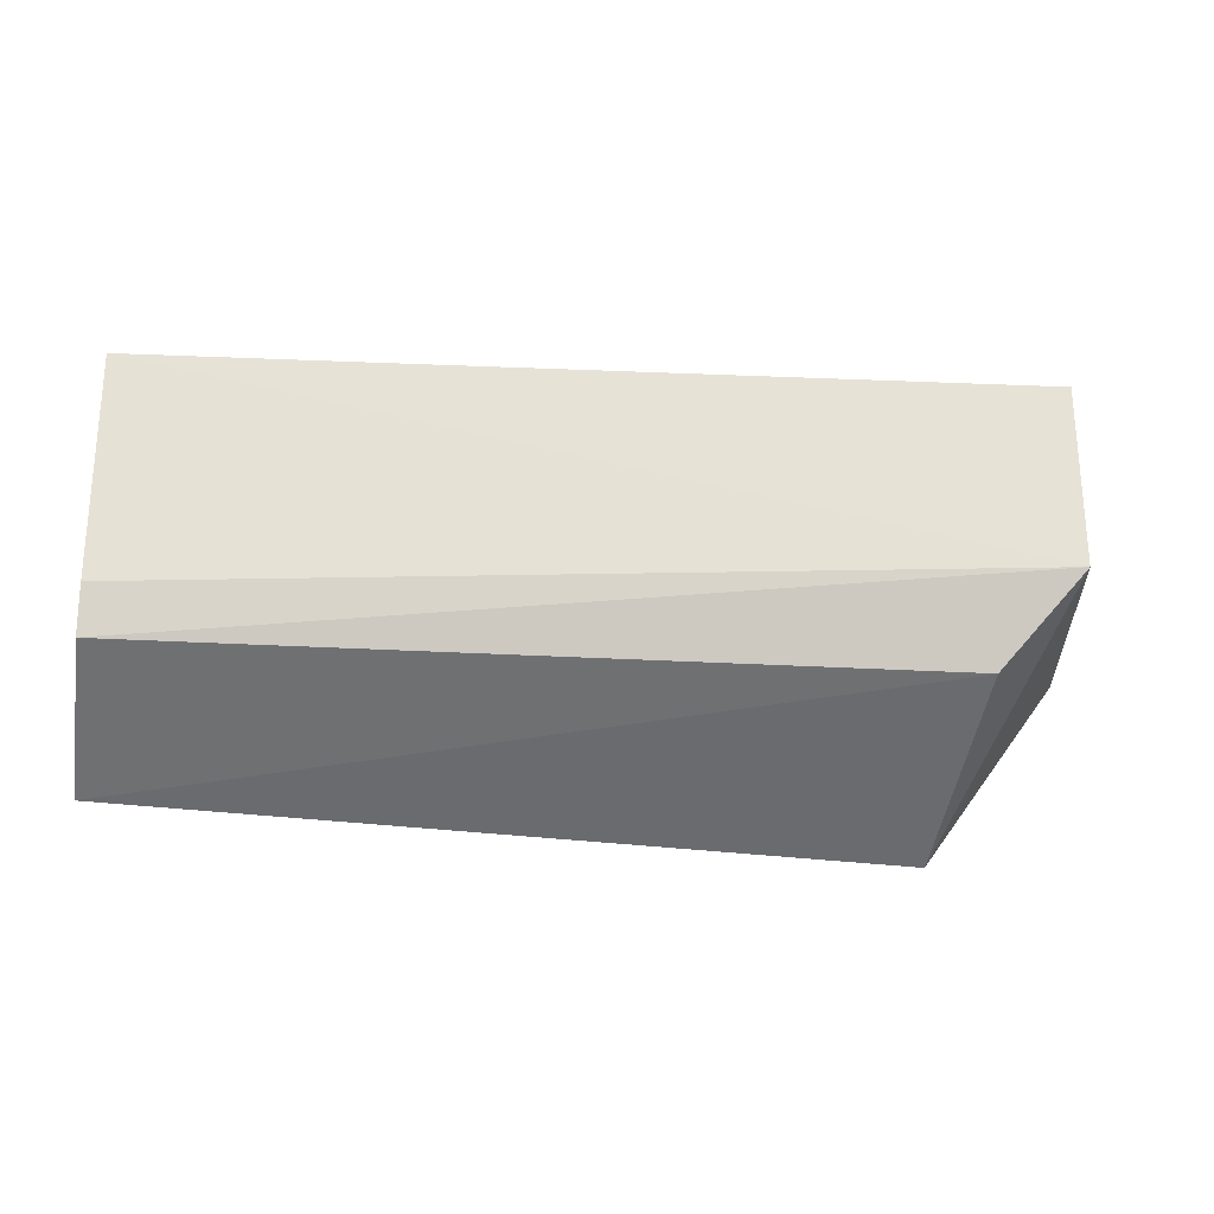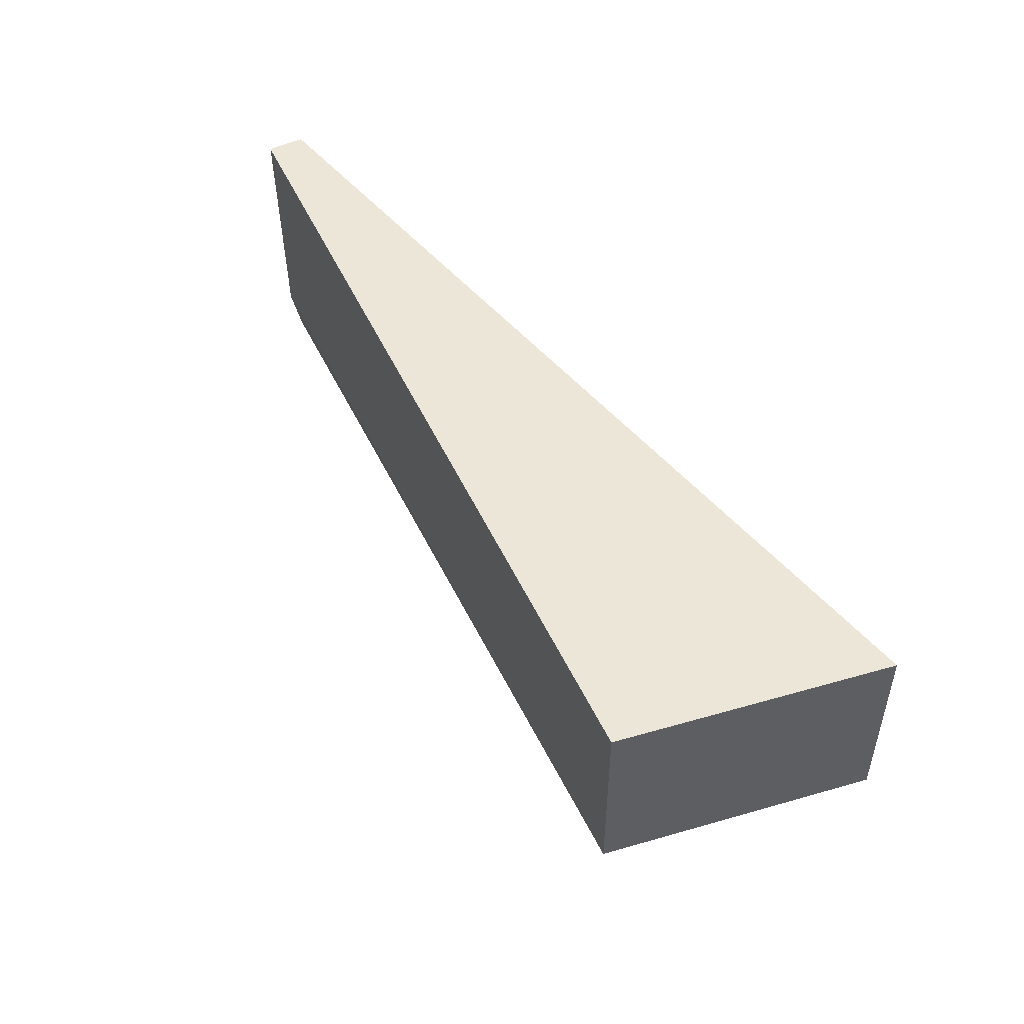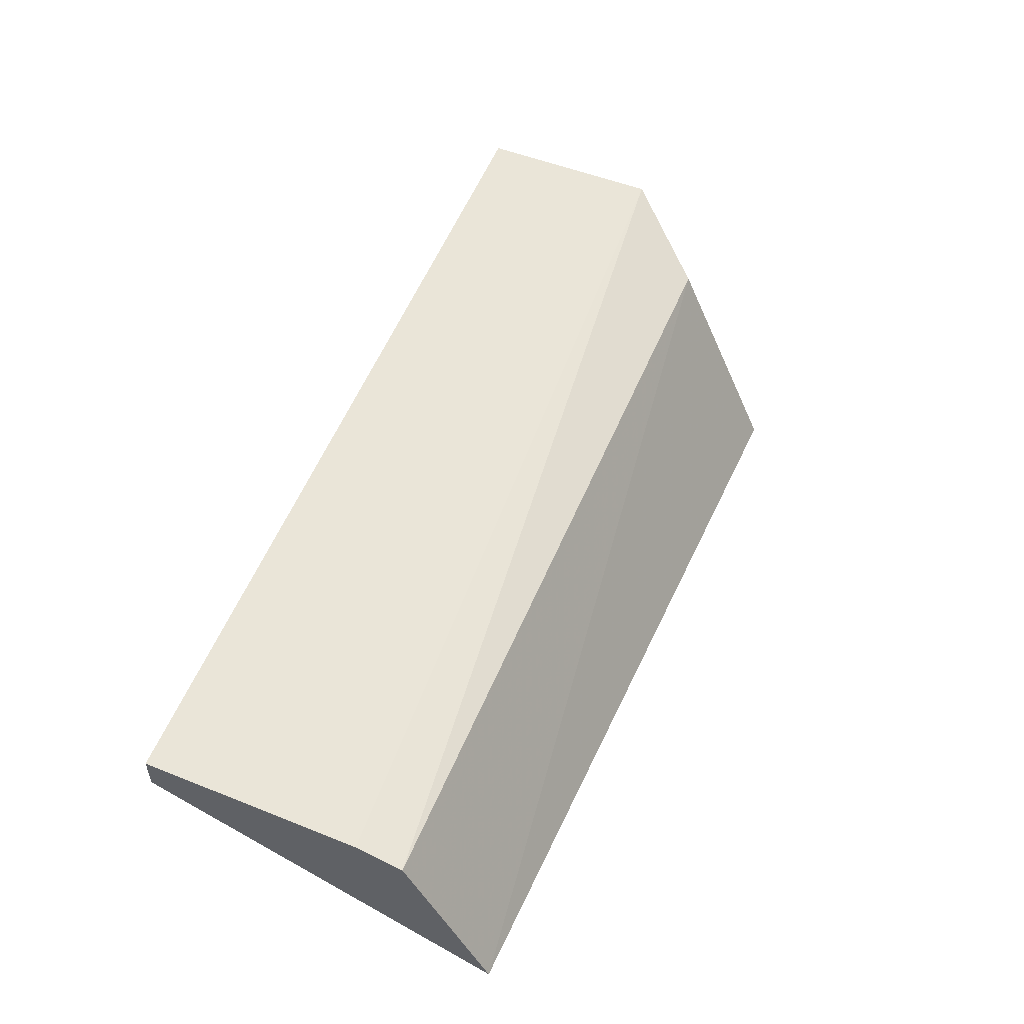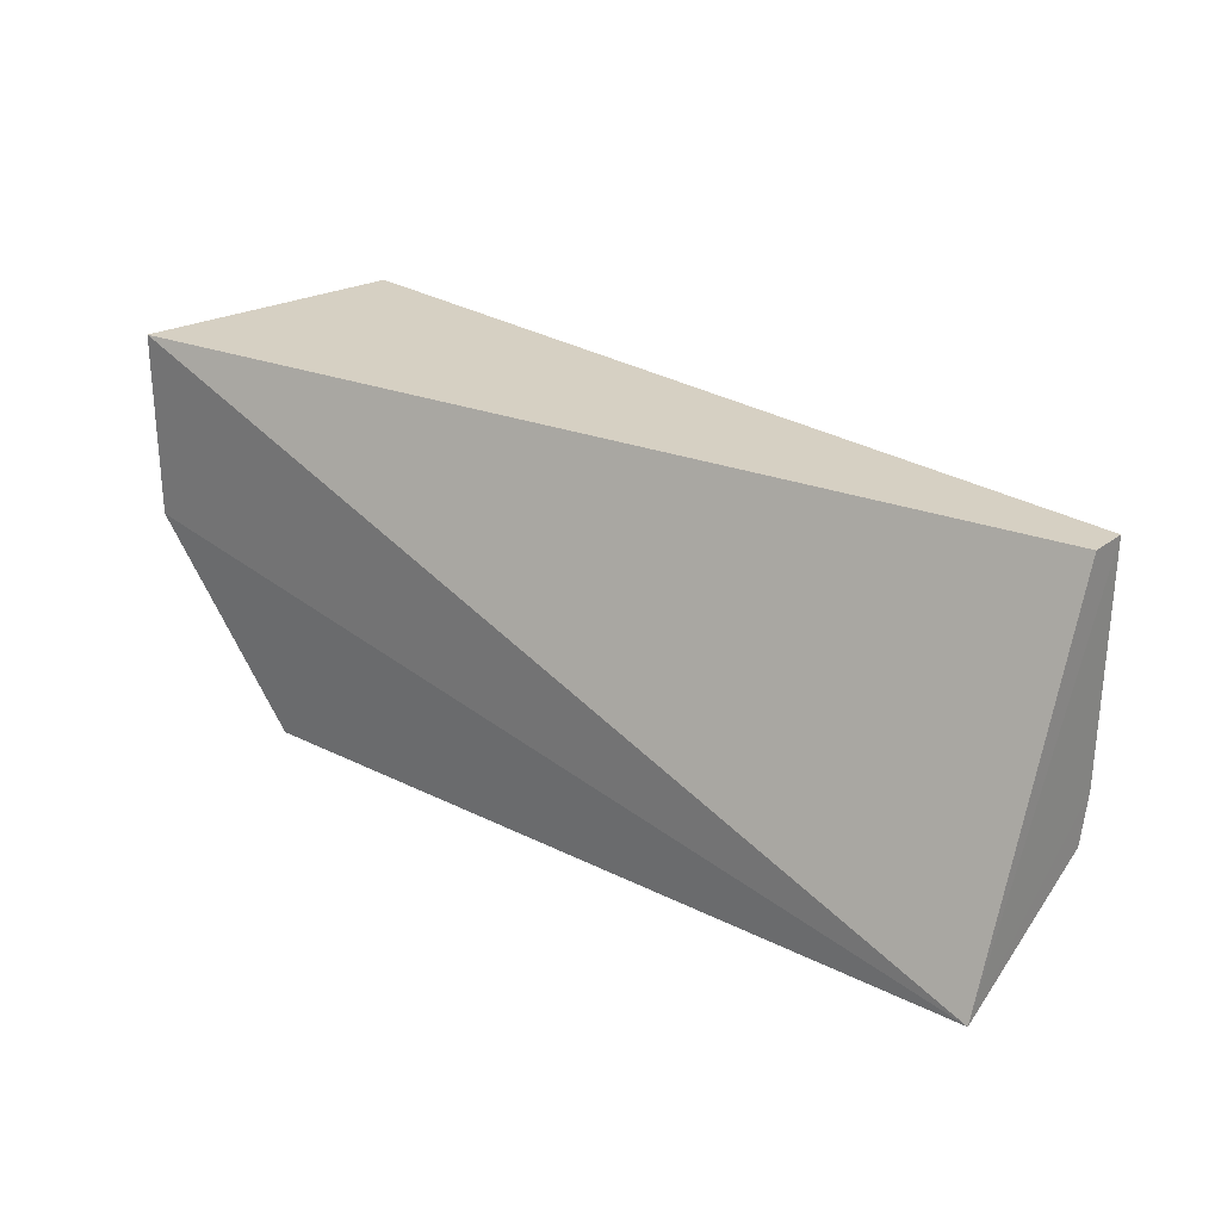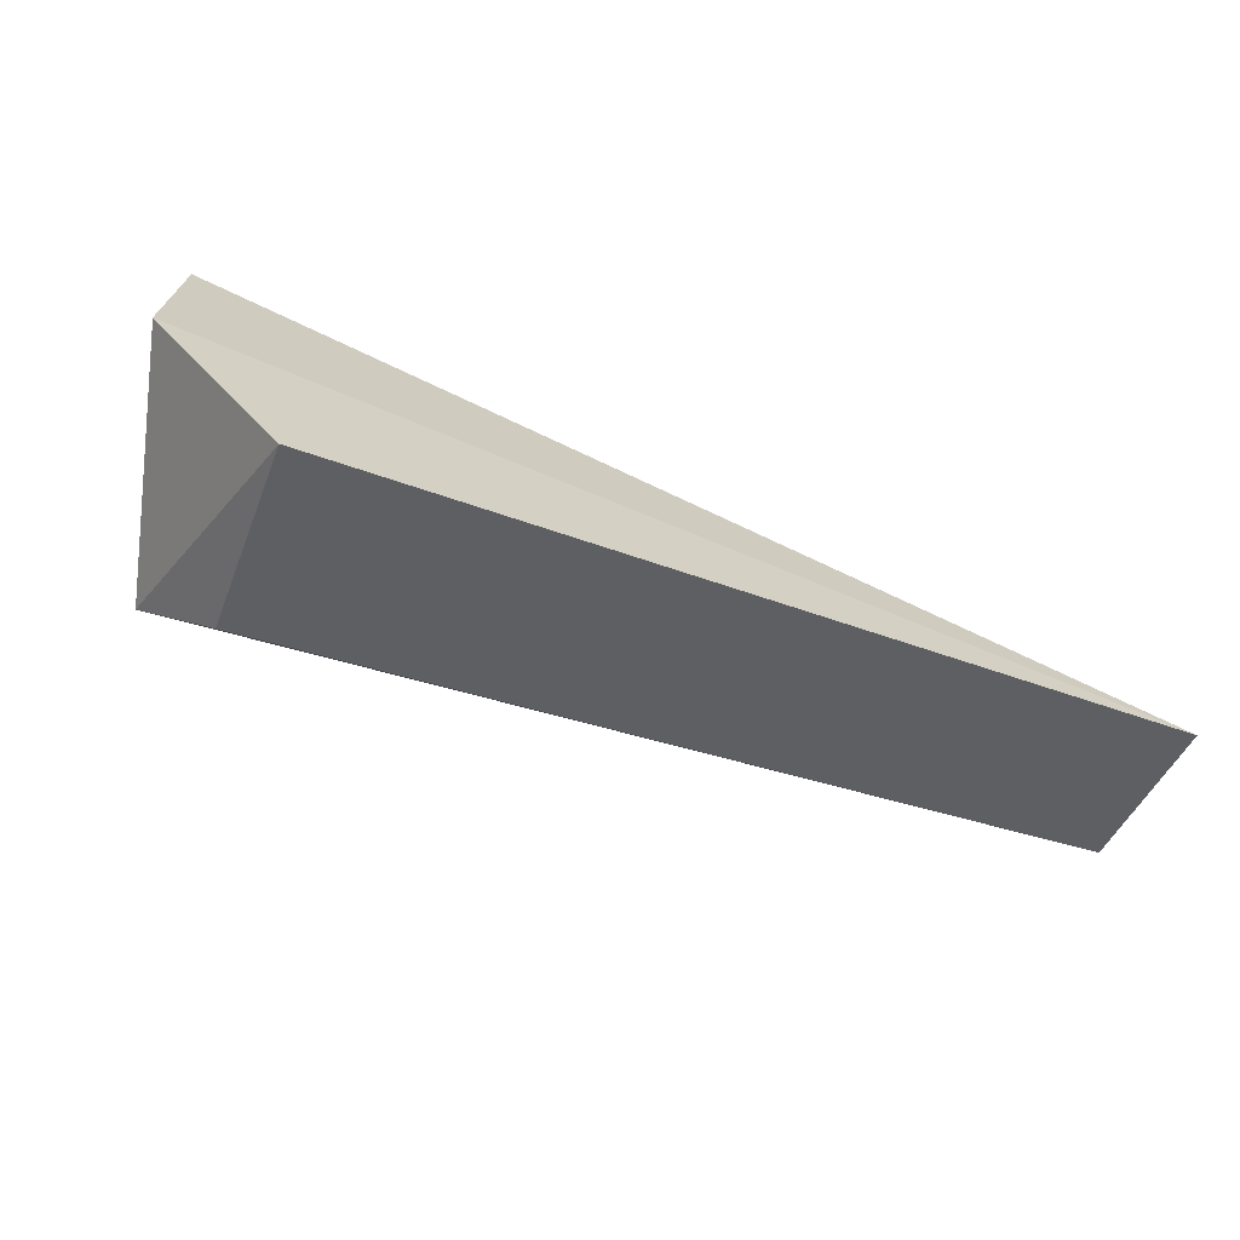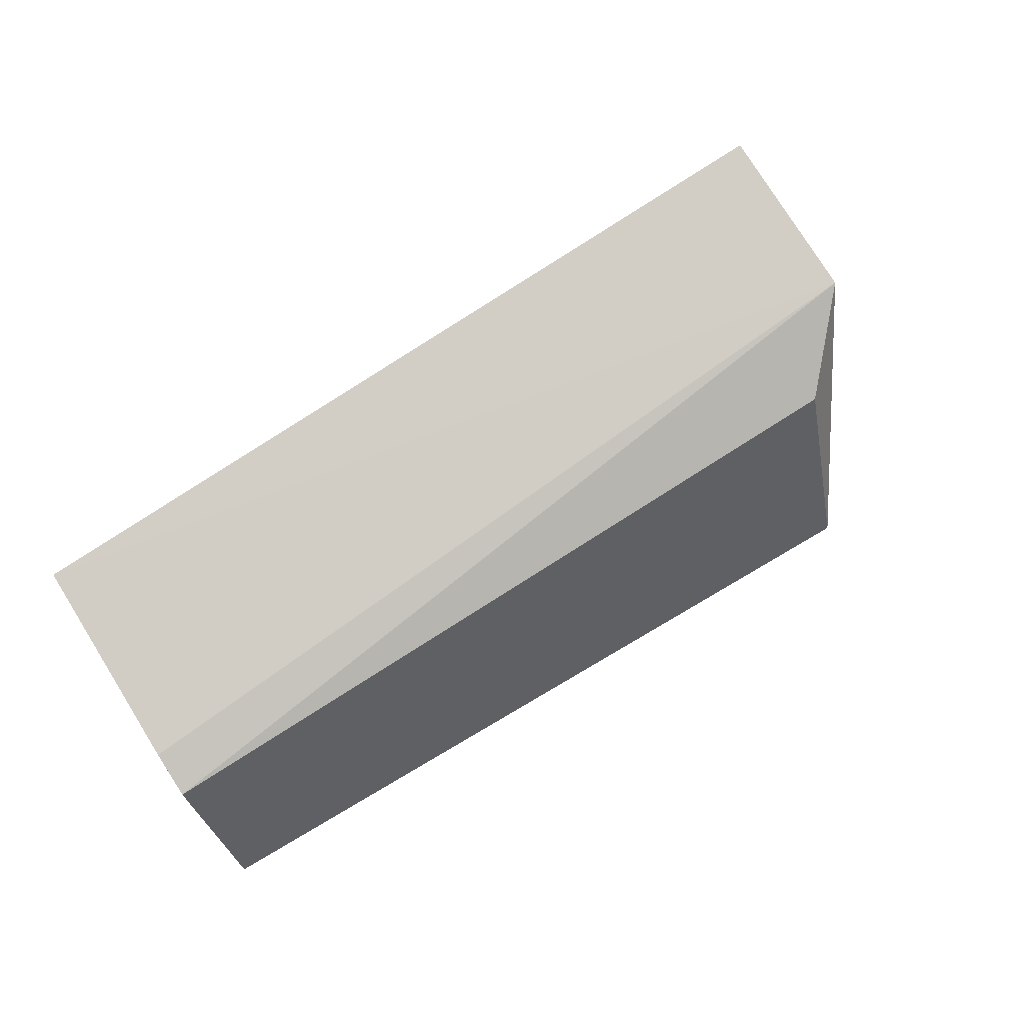
<metadata>
{"format":"obj","ext":"obj","renderer":"f3d","projection":"perspective","resolution":1024,"background":"white","views":[{"elev":-25.7,"azim":-8.6,"up":"+Y"},{"elev":49.3,"azim":61.1,"up":"+Y"},{"elev":52.8,"azim":-67.1,"up":"+Z"},{"elev":26.5,"azim":-139.7,"up":"+Y"},{"elev":-69.9,"azim":161.4,"up":"+Y"},{"elev":78.1,"azim":-31.9,"up":"+Z"}]}
</metadata>
<code>
v 0.02168 0.0003364 0.000656
v 0.02168 -0.004587 0.000656
v 0.02306 -0.004587 -0.006298
v -0.001607 -0.009305 -0.005879
v -0.001554 0.0003364 -0.001298
v 0.01924 -0.009869 -0.006018
v -0.001552 -0.00697 -0.001653
v 0.02306 0.0003364 -0.006298
v -0.001551 -0.005688 -0.001378
v 0.01961 -0.006975 -0.000467
v -0.001554 0.0003364 -0.002298
f 5 2 1
f 6 3 2
f 6 4 3
f 8 3 4
f 8 1 2
f 8 2 3
f 9 7 2
f 9 2 5
f 9 5 4
f 9 4 7
f 10 6 2
f 10 2 7
f 10 7 4
f 10 4 6
f 11 8 4
f 11 4 5
f 11 5 1
f 11 1 8

</code>
